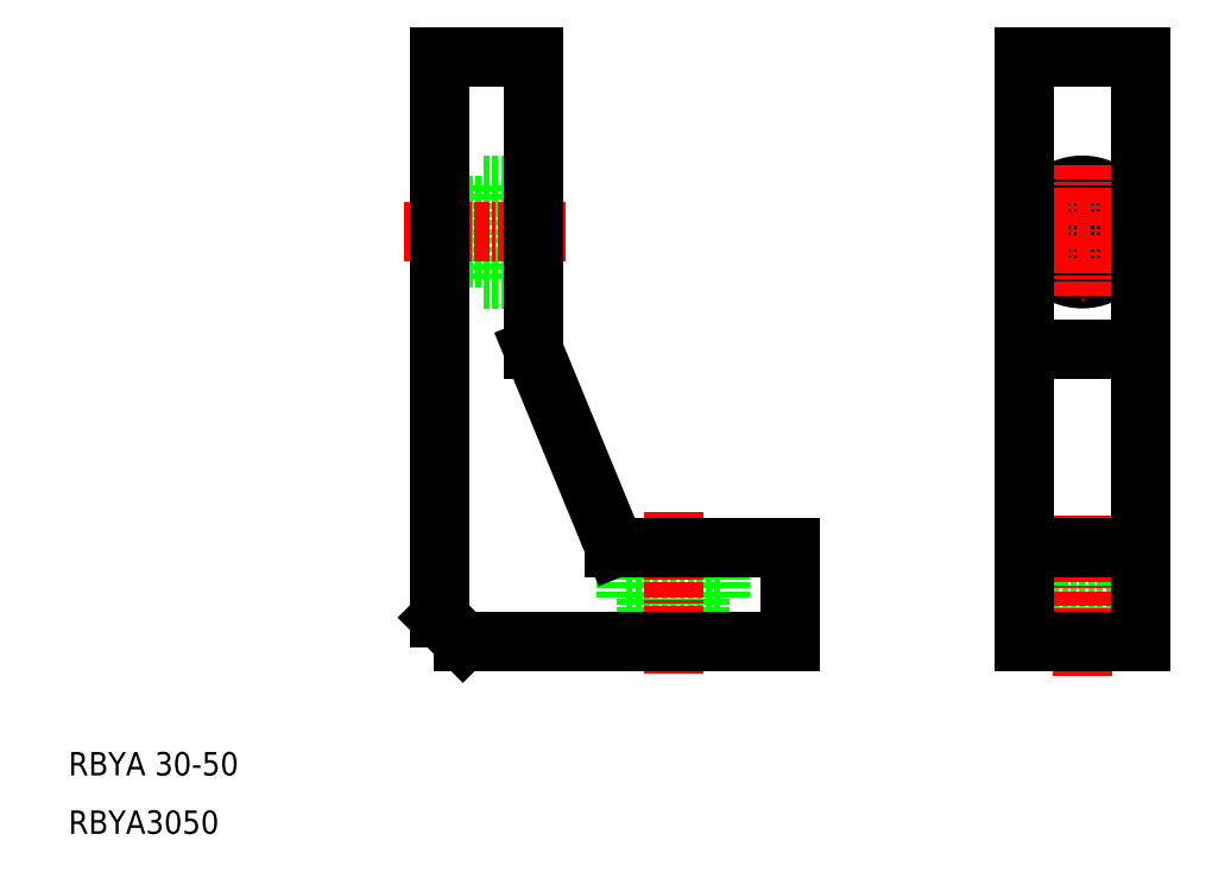
<metadata>
{"format":"dxf","ext":"dxf","renderer":"ezdxf+matplotlib","layout":"modelspace","background":"white","min_lineweight":24,"dpi":150}
</metadata>
<code>
0
SECTION
2
ENTITIES
0
LINE
8
0
10
195.1
20
31.51
30
0
11
203.1
21
31.51
31
0
0
LINE
8
0
10
201.3
20
31.51
30
0
11
201.3
21
27.91
31
0
0
LINE
8
0
10
196.8
20
31.51
30
0
11
196.8
21
27.91
31
0
0
LINE
8
0
10
203.1
20
35.91
30
0
11
203.1
21
31.51
31
0
0
LINE
8
0
10
195.1
20
35.91
30
0
11
195.1
21
31.51
31
0
0
LINE
8
0
10
160.1
20
35.91
30
0
11
160.1
21
31.51
31
0
0
LINE
8
0
10
168.1
20
35.91
30
0
11
168.1
21
31.51
31
0
0
LINE
8
0
10
161.8
20
31.51
30
0
11
161.8
21
27.91
31
0
0
LINE
8
0
10
166.3
20
31.51
30
0
11
166.3
21
27.91
31
0
0
LINE
8
0
10
160.1
20
31.51
30
0
11
168.1
21
31.51
31
0
0
LINE
8
0
10
147.7
20
66.91
30
0
11
147.7
21
58.91
31
0
0
LINE
8
0
10
147.7
20
60.66
30
0
11
144.1
21
60.66
31
0
0
LINE
8
0
10
147.7
20
65.16
30
0
11
144.1
21
65.16
31
0
0
LINE
8
0
10
152.1
20
58.91
30
0
11
147.7
21
58.91
31
0
0
LINE
8
0
10
152.1
20
66.91
30
0
11
147.7
21
66.91
31
0
0
CIRCLE
8
0
10
199.1
20
62.91
30
0
40
2.25
0
CIRCLE
8
0
10
199.1
20
62.91
30
0
40
4
0
LINE
8
0
10
204.1
20
77.91
30
0
11
194.1
21
77.91
31
0
0
LINE
8
0
10
174.1
20
27.91
30
0
11
174.1
21
35.91
31
0
0
LINE
8
CENTER
10
199.1
20
68.66
30
0
11
199.1
21
57.16
31
0
0
LINE
8
CENTER
10
203.8
20
62.91
30
0
11
194.3
21
62.91
31
0
0
LINE
8
0
10
194.1
20
52.91
30
0
11
204.1
21
52.91
31
0
0
LINE
8
CENTER
10
199.1
20
24.91
30
0
11
199.1
21
38.91
31
0
0
LINE
8
0
10
194.1
20
35.91
30
0
11
204.1
21
35.91
31
0
0
LINE
8
0
10
194.1
20
27.91
30
0
11
204.1
21
27.91
31
0
0
LINE
8
0
10
144.1
20
77.91
30
0
11
152.1
21
77.91
31
0
0
LINE
8
CENTER
10
141.1
20
62.91
30
0
11
155.1
21
62.91
31
0
0
LINE
8
0
10
152.1
20
77.91
30
0
11
152.1
21
52.91
31
0
0
LINE
8
0
10
144.1
20
29.91
30
0
11
146.1
21
27.91
31
0
0
TEXT
8
0
10
112.3
20
11.4
30
0
40
2
1
RBYA3050
0
TEXT
8
0
10
112.3
20
16.4
30
0
40
2
1
RBYA 30-50
0
LINE
8
CENTER
10
164.1
20
38.91
30
0
11
164.1
21
24.91
31
0
0
LINE
8
0
10
144.1
20
77.91
30
0
11
144.1
21
29.91
31
0
0
LINE
8
0
10
194.1
20
27.91
30
0
11
194.1
21
77.91
31
0
0
LINE
8
0
10
204.1
20
27.91
30
0
11
204.1
21
77.91
31
0
0
LINE
8
0
10
159.1
20
35.91
30
0
11
174.1
21
35.91
31
0
0
LINE
8
0
10
146.1
20
27.91
30
0
11
174.1
21
27.91
31
0
0
LINE
8
0
10
152.1
20
52.91
30
0
11
159.1
21
35.91
31
0
0
ENDSEC
0
EOF

</code>
